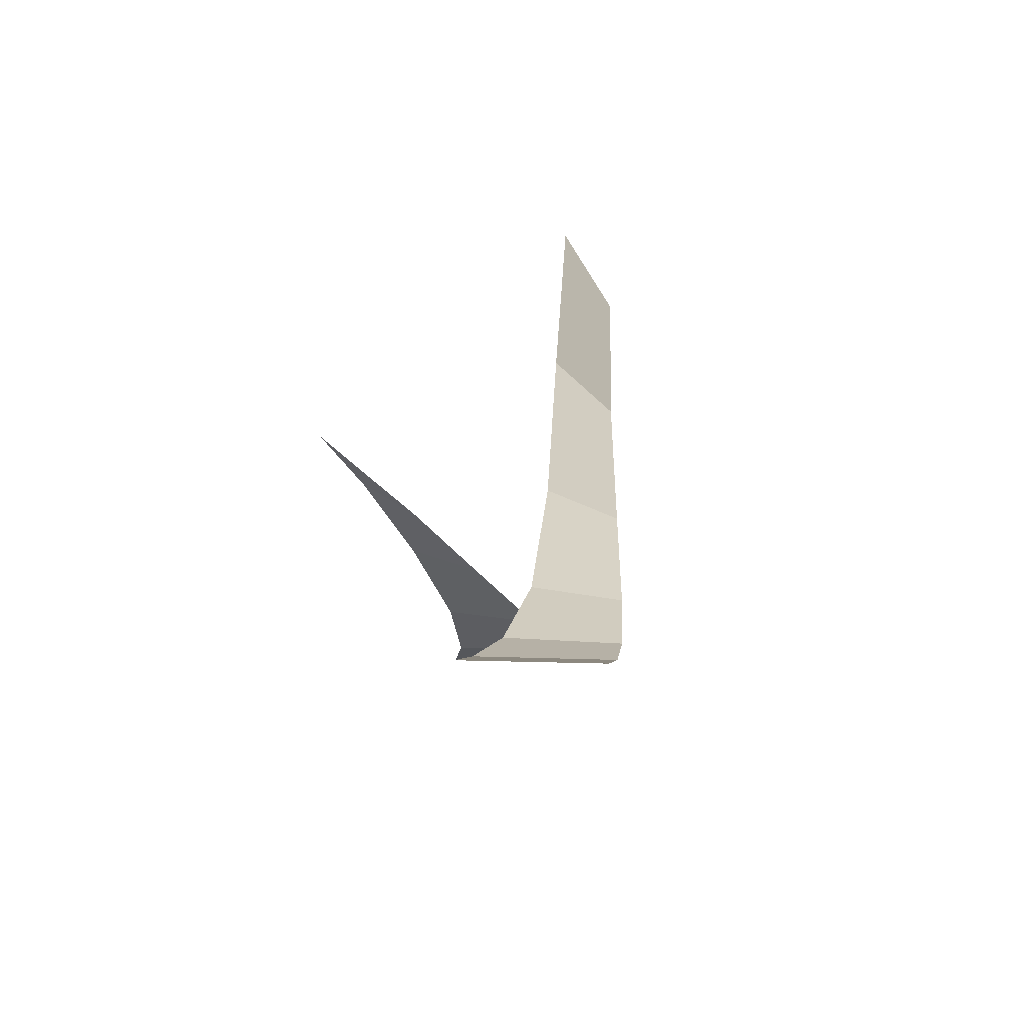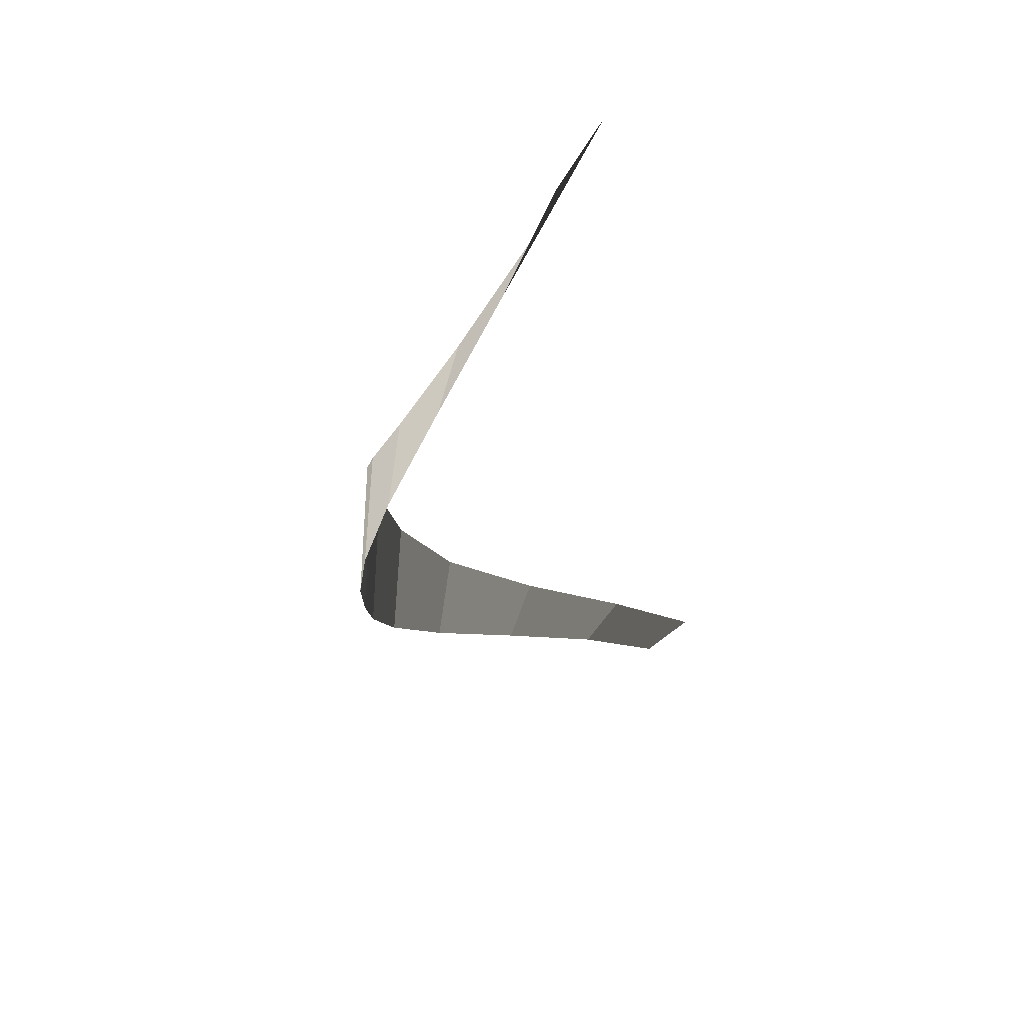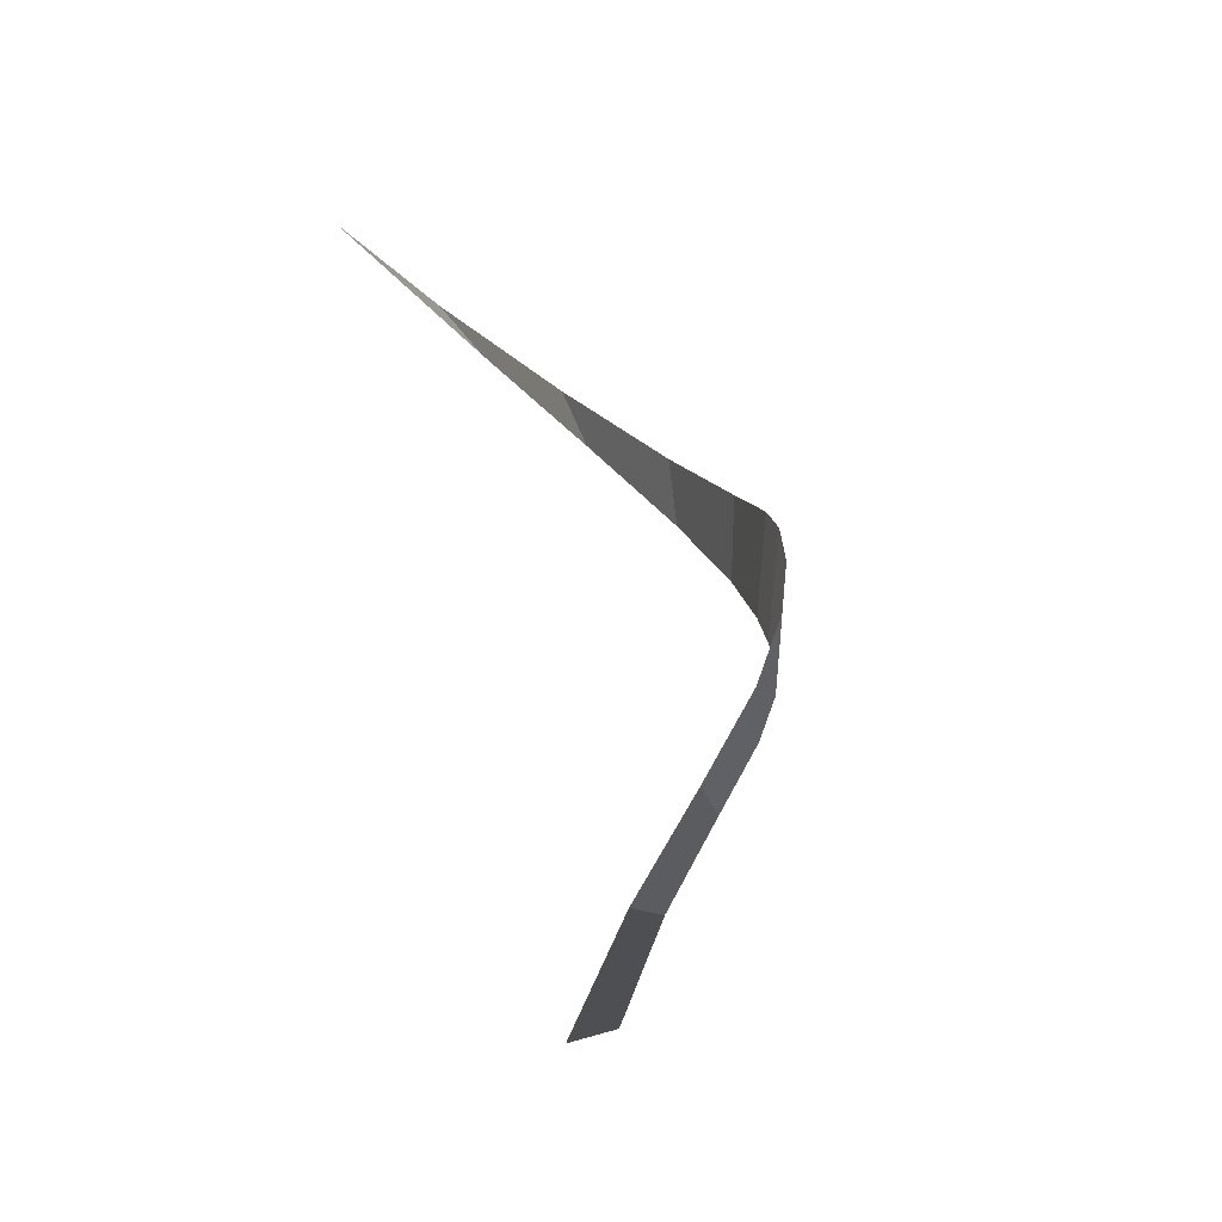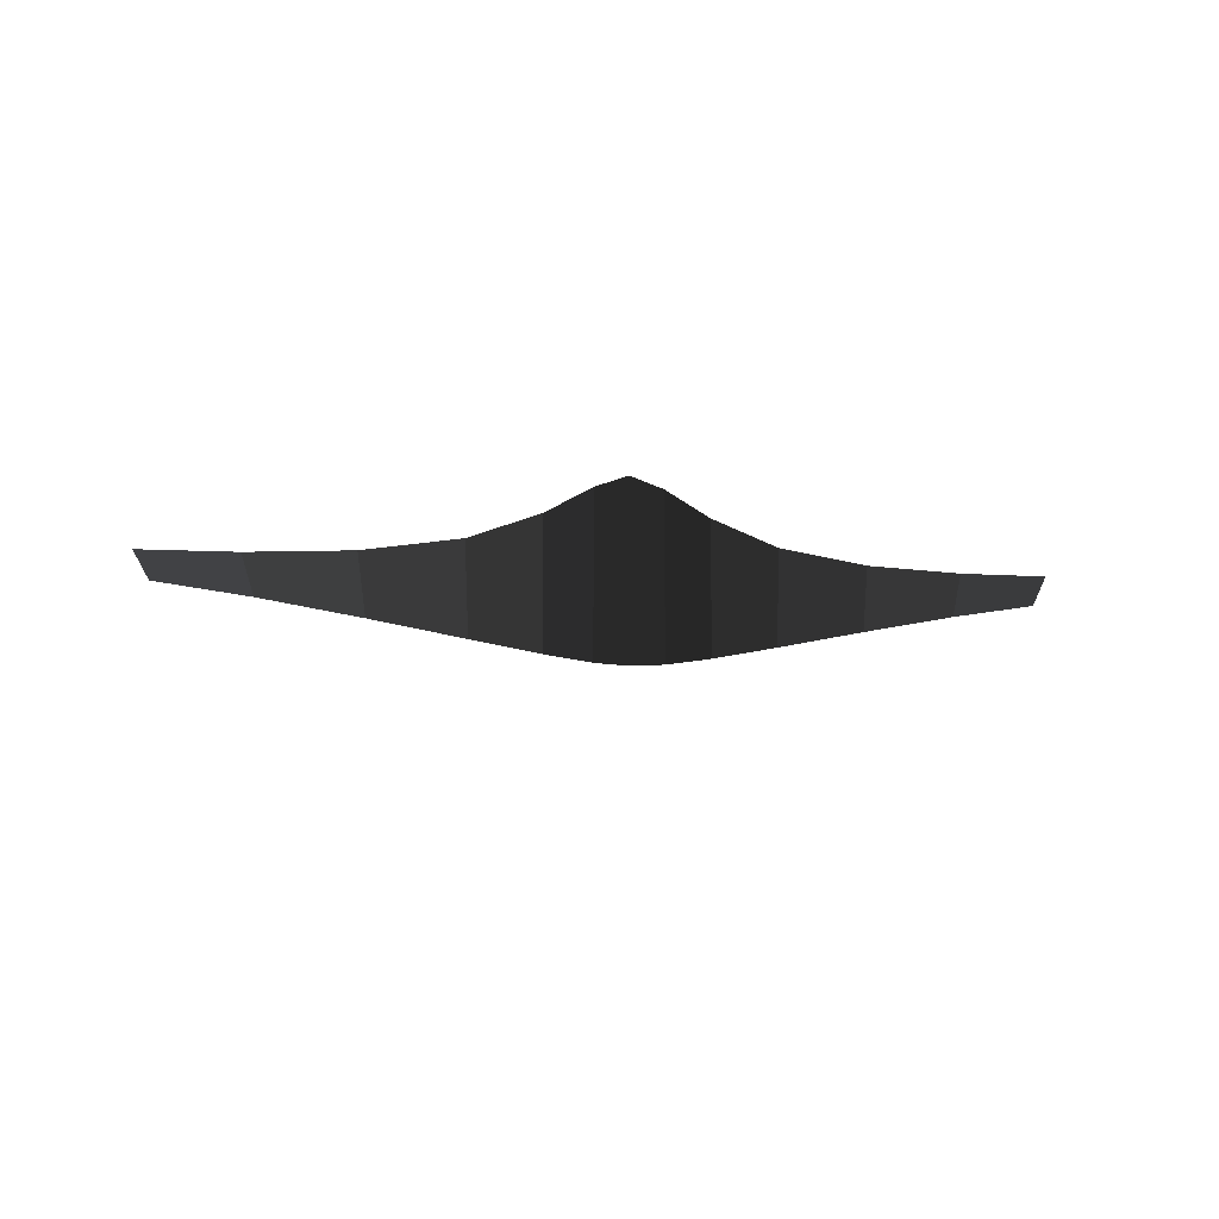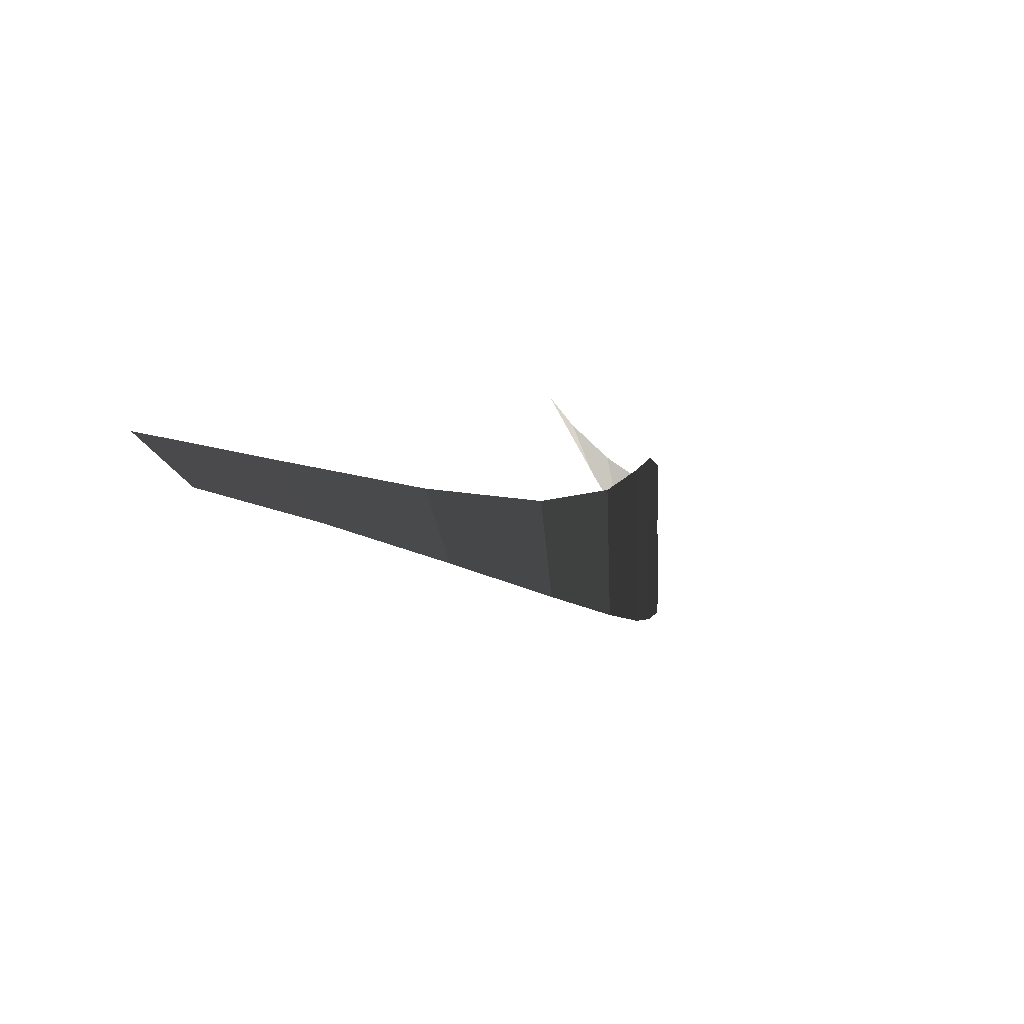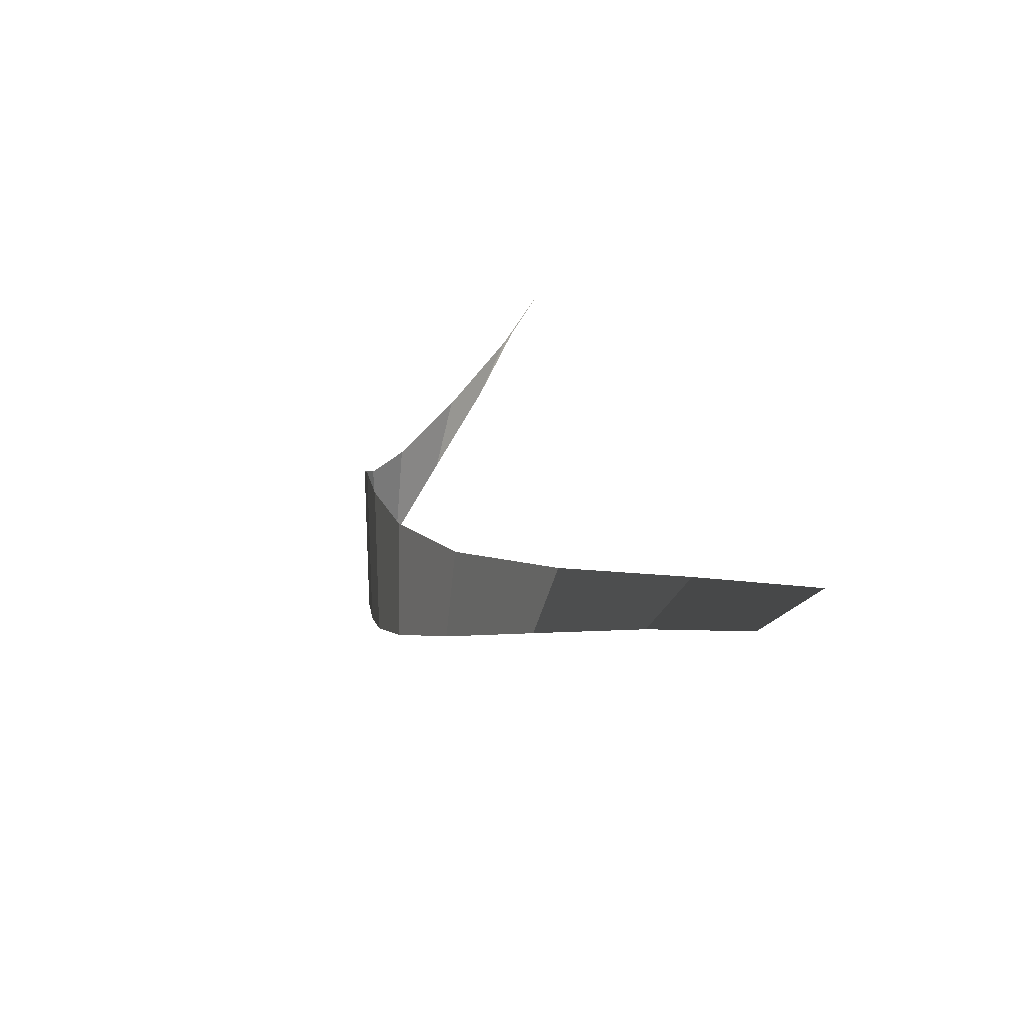
<metadata>
{"format":"obj","ext":"obj","renderer":"f3d","projection":"perspective","resolution":1024,"background":"white","views":[{"elev":-8.4,"azim":71.5,"up":"+Y"},{"elev":-33.4,"azim":99.2,"up":"+Z"},{"elev":52.1,"azim":-105.1,"up":"+Z"},{"elev":-20.2,"azim":-4.7,"up":"+Z"},{"elev":5.8,"azim":-64.9,"up":"+Z"},{"elev":23.8,"azim":75.6,"up":"+Z"}]}
</metadata>
<code>
v 1.381 0.9963 0.5023
v 1.291 0.8517 0.3493
v 1.05 0.7547 0.4083
v 0.9915 0.6465 0.2308
v 0.7097 0.4704 0.3113
v 0.6769 0.4051 0.0898
v 0.4181 0.2288 0.2591
v 0.4039 0.1999 -0.0337
v 0.2187 0.0938 0.2817
v 0.2145 0.0852 -0.1091
v 0.0913 0.044 0.3384
v 0.0908 0.0429 -0.1427
v -0 0.0369 0.3704
v -0 0.0369 -0.1504
v -0.0913 0.044 0.3384
v -0.0908 0.0429 -0.1427
v -0.2187 0.0938 0.2817
v -0.2145 0.0852 -0.1091
v -0.4181 0.2288 0.2591
v -0.4039 0.1999 -0.0337
v -0.7105 0.4704 0.3113
v -0.6782 0.4051 0.0898
v -1.057 0.7547 0.4083
v -1.002 0.6465 0.2308
v -1.403 0.9963 0.5023
v -1.325 0.8517 0.3493
g Group_001
f 1 2 4 3
f 3 4 6 5
f 5 6 8 7
f 7 8 10 9
f 9 10 12 11
f 11 12 14 13
f 13 14 16 15
f 15 16 18 17
f 17 18 20 19
f 19 20 22 21
f 21 22 24 23
f 23 24 26 25

</code>
